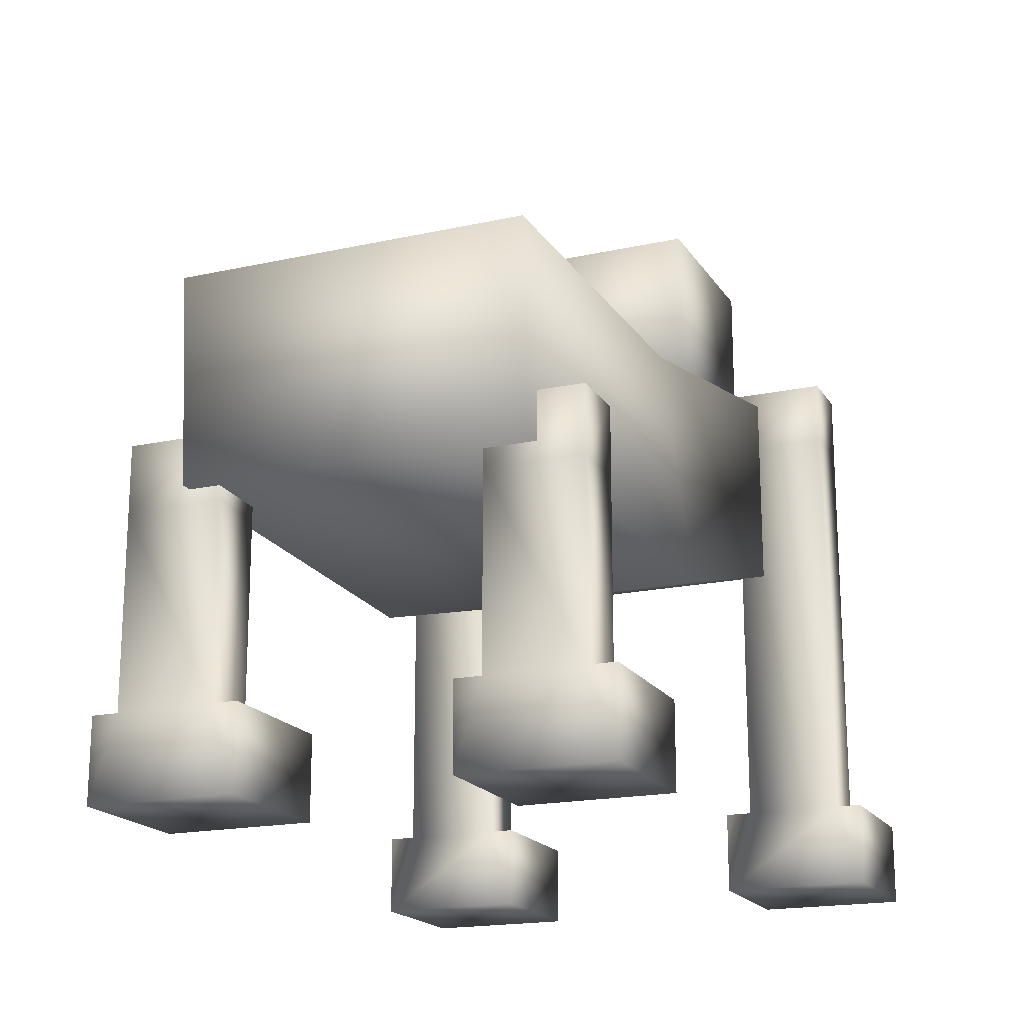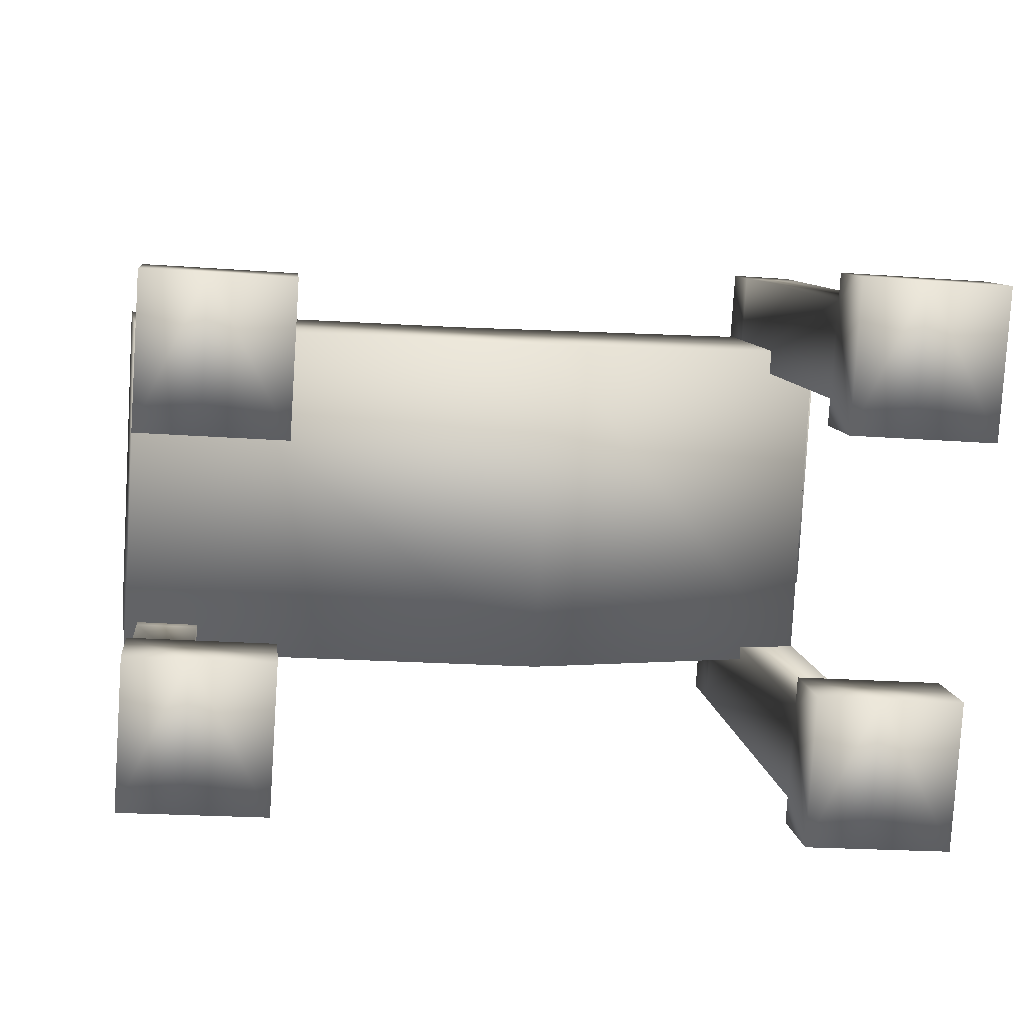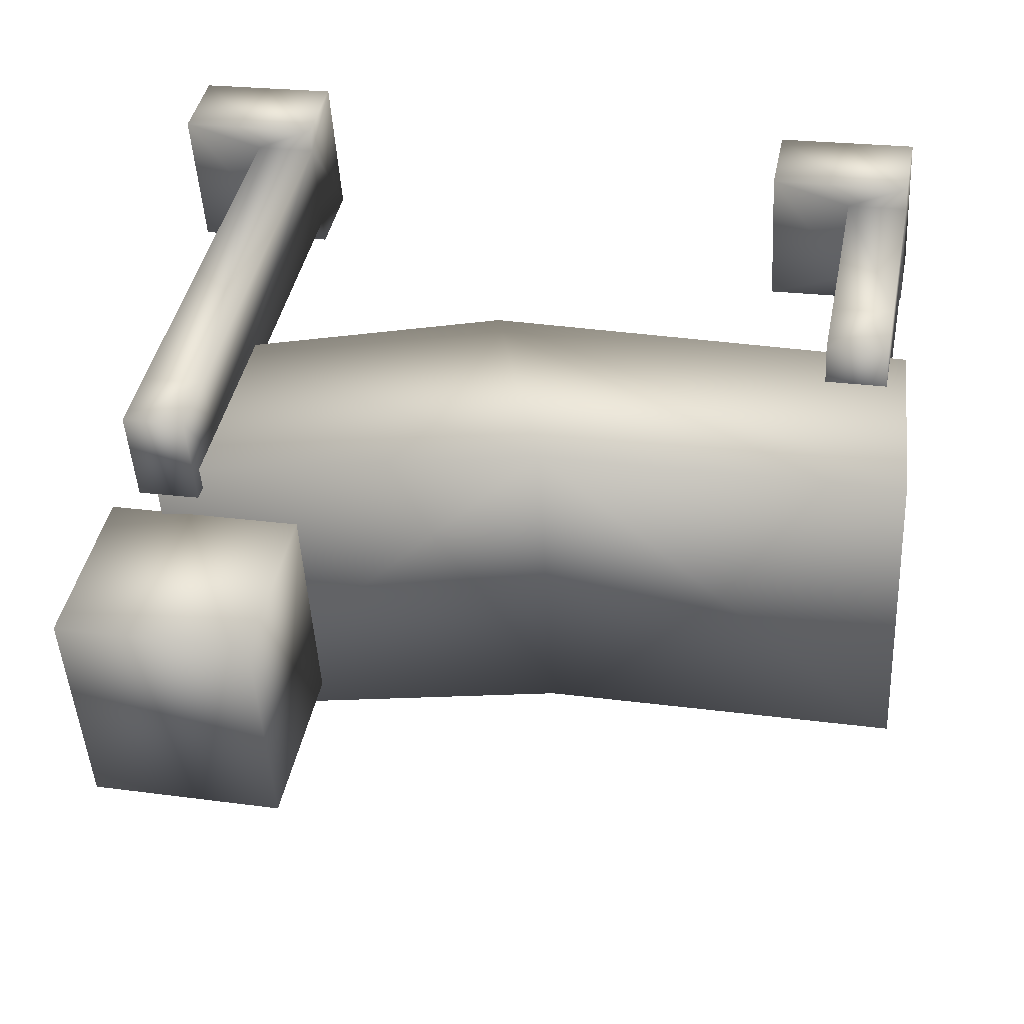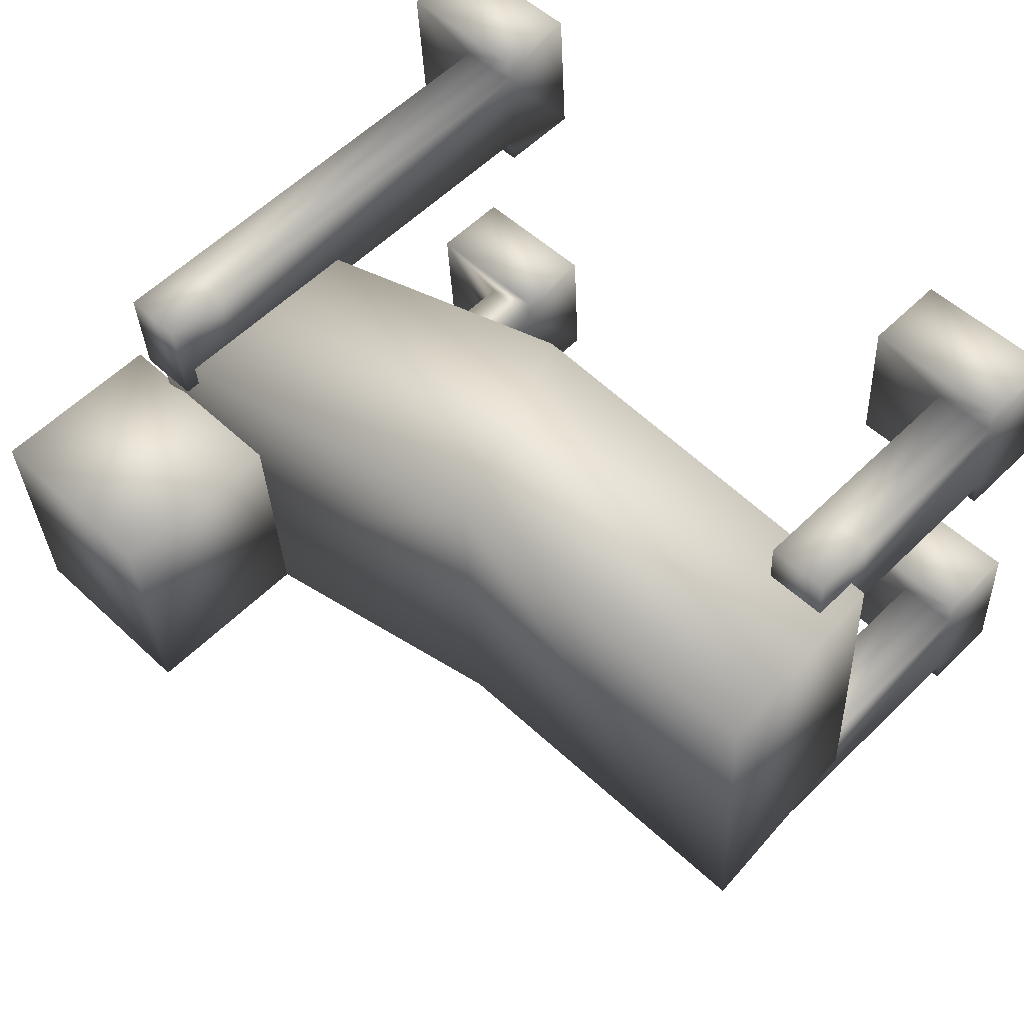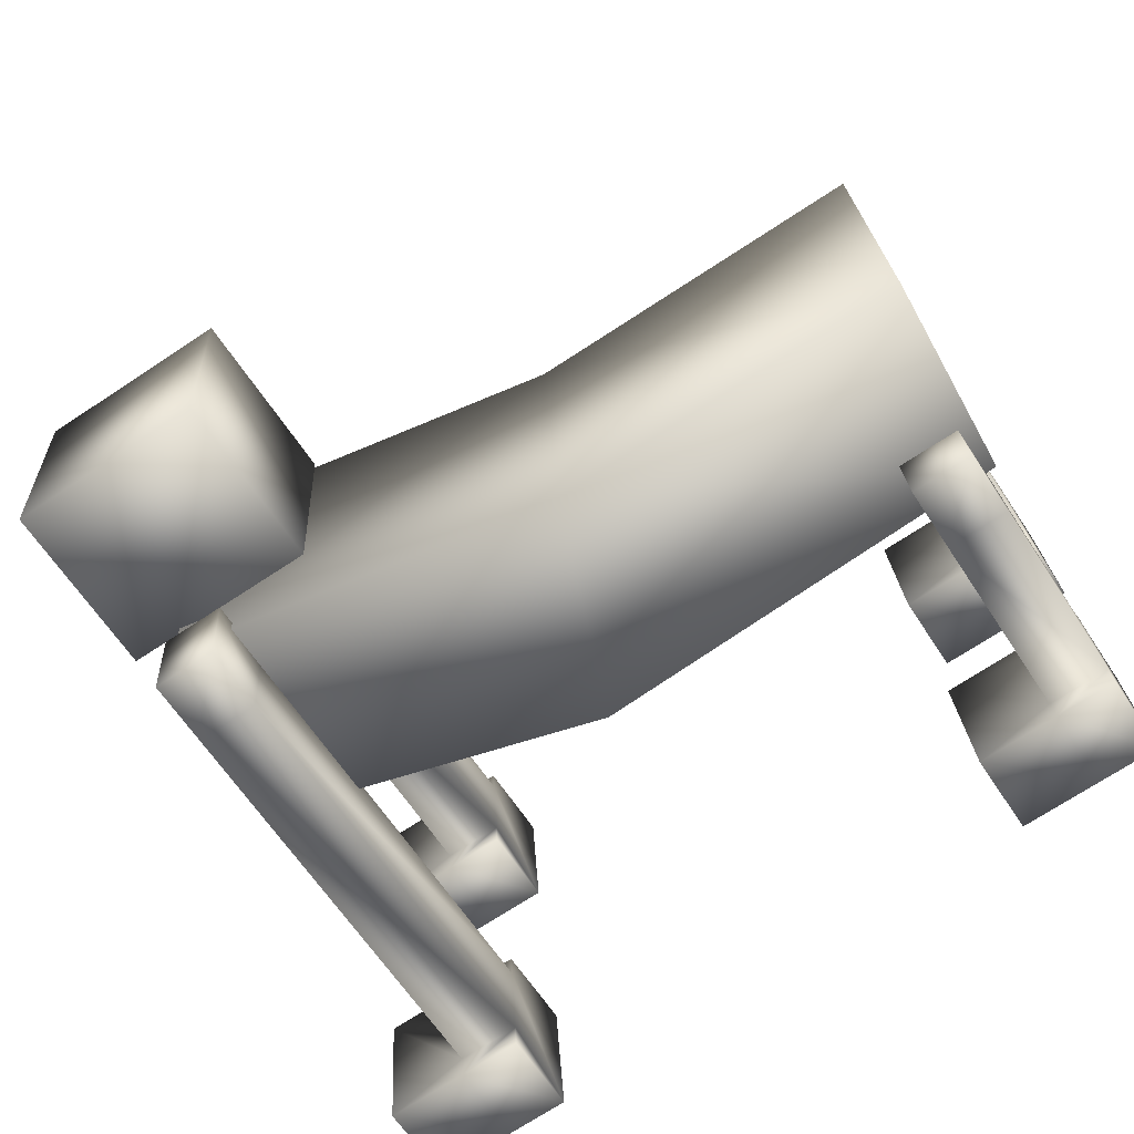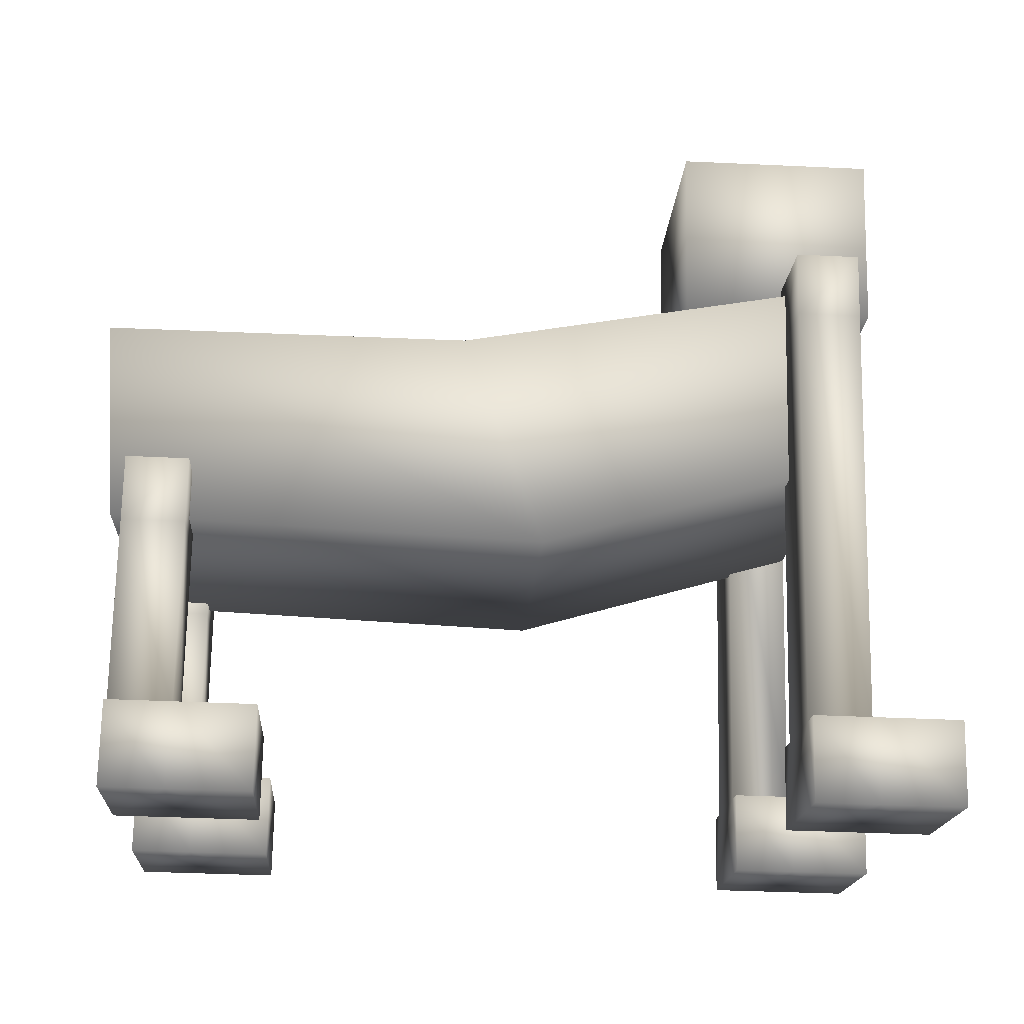
<metadata>
{"format":"obj","ext":"obj","renderer":"f3d","projection":"perspective","resolution":1024,"background":"white","views":[{"elev":-18.4,"azim":-63.7,"up":"+Y"},{"elev":8.8,"azim":-6.2,"up":"+Z"},{"elev":42.8,"azim":-168.7,"up":"+Z"},{"elev":58.3,"azim":-135.2,"up":"+Z"},{"elev":-64.7,"azim":-146.7,"up":"+Z"},{"elev":71.9,"azim":1.1,"up":"+Z"}]}
</metadata>
<code>
v  0.7194 0 0.7653
v  -0.6292 0 0.841
v  -0.7194 0 -0.7653
v  0.6292 0 -0.841
v  0.7194 1.221 0.7653
v  0.6292 1.221 -0.841
v  -0.7194 1.221 -0.7653
v  -0.6292 1.221 0.841
v  -4.738 -3.849 -1.519
v  -4.31 -3.849 -1.547
v  -4.243 -3.849 -0.5228
v  -4.672 -3.849 -0.4949
v  -4.255 -1.514 -0.7053
v  -4.298 -1.514 -1.365
v  -4.726 -1.514 -1.337
v  -4.683 -1.514 -0.6774
v  -4.243 -3.277 -0.5228
v  -4.672 -3.277 -0.4949
v  -3.681 -3.849 -0.5594
v  -3.748 -3.849 -1.584
v  -3.748 -3.277 -1.584
v  -3.681 -3.277 -0.5594
v  -4.31 -3.277 -1.547
v  -4.738 -3.277 -1.519
v  -4.255 -3.277 -0.7053
v  -4.683 -3.277 -0.6774
v  -4.726 -3.277 -1.337
v  -4.298 -3.277 -1.365
v  -4.255 -1.963 -0.7053
v  -4.683 -1.963 -0.6774
v  -4.298 -1.963 -1.365
v  -4.726 -1.963 -1.337
v  -4.569 -3.849 0.934
v  -4.14 -3.849 0.9062
v  -4.074 -3.849 1.93
v  -4.502 -3.849 1.958
v  -4.085 -1.545 1.748
v  -4.128 -1.545 1.089
v  -4.557 -1.545 1.117
v  -4.514 -1.545 1.776
v  -4.074 -3.277 1.93
v  -4.502 -3.277 1.958
v  -3.511 -3.849 1.894
v  -3.578 -3.849 0.8696
v  -3.578 -3.277 0.8696
v  -3.511 -3.277 1.894
v  -4.14 -3.277 0.9062
v  -4.569 -3.277 0.934
v  -4.085 -3.277 1.748
v  -4.514 -3.277 1.776
v  -4.557 -3.277 1.117
v  -4.128 -3.277 1.089
v  -4.085 -1.994 1.748
v  -4.514 -1.994 1.776
v  -4.128 -1.994 1.089
v  -4.557 -1.994 1.117
v  0.0291 -3.849 0.8554
v  0.4574 -3.849 0.8275
v  0.5241 -3.849 1.852
v  0.0958 -3.849 1.88
v  0.5122 0.0724 1.669
v  0.4693 0.0724 1.01
v  0.041 0.0724 1.038
v  0.0839 0.0724 1.697
v  0.5241 -3.277 1.852
v  0.0958 -3.277 1.88
v  1.086 -3.849 1.815
v  1.02 -3.849 0.7909
v  1.02 -3.277 0.7909
v  1.086 -3.277 1.815
v  0.4574 -3.277 0.8275
v  0.0291 -3.277 0.8554
v  0.5122 -3.277 1.669
v  0.0839 -3.277 1.697
v  0.041 -3.277 1.038
v  0.4693 -3.277 1.01
v  0.5122 -0.3766 1.669
v  0.0839 -0.3766 1.697
v  0.4693 -0.3766 1.01
v  0.041 -0.3766 1.038
v  -1.669 -1.956 1.304
v  -1.801 -1.956 -1.058
v  0.264 -1.332 -1.174
v  0.3966 -1.332 1.188
v  0.2351 0.028 -1.173
v  -2.381 -0.476 -1.026
v  -2.248 -0.476 1.337
v  0.3677 0.028 1.19
v  -4.778 -1.865 -0.891
v  -4.646 -1.865 1.471
v  -4.747 -0.4831 1.477
v  -4.88 -0.4831 -0.8853
v  -0.2088 -3.849 -1.901
v  0.2195 -3.849 -1.929
v  0.2862 -3.849 -0.9047
v  -0.1422 -3.849 -0.8768
v  0.2743 0.0849 -1.087
v  0.2314 0.0849 -1.746
v  -0.197 0.0849 -1.719
v  -0.1541 0.0849 -1.059
v  0.2862 -3.277 -0.9047
v  -0.1422 -3.277 -0.8768
v  0.8482 -3.849 -0.9412
v  0.7816 -3.849 -1.966
v  0.7816 -3.277 -1.966
v  0.8482 -3.277 -0.9412
v  0.2195 -3.277 -1.929
v  -0.2088 -3.277 -1.901
v  0.2743 -3.277 -1.087
v  -0.1541 -3.277 -1.059
v  -0.197 -3.277 -1.719
v  0.2314 -3.277 -1.746
v  0.2743 -0.3641 -1.087
v  -0.1541 -0.3641 -1.059
v  0.2314 -0.3641 -1.746
v  -0.197 -0.3641 -1.719
o GorillaPLACEHOLDER
g GorillaPLACEHOLDER
f 1 2 3 4
f 5 6 7 8
f 1 4 6 5
f 4 3 7 6
f 3 2 8 7
f 2 1 5 8
f 9 10 11 12
f 13 14 15 16
f 11 17 18 12
f 19 20 21 22
f 10 23 21 20
f 20 19 11 10
f 19 22 17 11
f 9 24 23 10
f 18 17 25 26
f 23 24 27 28
f 27 24 9 26
f 26 9 12 18
f 25 17 22 28
f 28 22 21 23
f 25 29 30 26
f 28 31 29 25
f 27 32 31 28
f 26 30 32 27
f 13 16 30 29
f 14 13 29 31
f 15 14 31 32
f 16 15 32 30
f 33 34 35 36
f 37 38 39 40
f 35 41 42 36
f 43 44 45 46
f 34 47 45 44
f 44 43 35 34
f 43 46 41 35
f 33 48 47 34
f 42 41 49 50
f 47 48 51 52
f 51 48 33 50
f 50 33 36 42
f 49 41 46 52
f 52 46 45 47
f 49 53 54 50
f 52 55 53 49
f 51 56 55 52
f 50 54 56 51
f 37 40 54 53
f 38 37 53 55
f 39 38 55 56
f 40 39 56 54
f 57 58 59 60
f 61 62 63 64
f 59 65 66 60
f 67 68 69 70
f 58 71 69 68
f 68 67 59 58
f 67 70 65 59
f 57 72 71 58
f 66 65 73 74
f 71 72 75 76
f 75 72 57 74
f 74 57 60 66
f 73 65 70 76
f 76 70 69 71
f 73 77 78 74
f 76 79 77 73
f 75 80 79 76
f 74 78 80 75
f 61 64 78 77
f 62 61 77 79
f 63 62 79 80
f 64 63 80 78
f 81 82 83 84
f 85 86 87 88
f 84 83 85 88
f 82 86 85 83
f 89 90 91 92
f 81 87 91 90
f 90 89 82 81
f 92 91 87 86
f 89 92 86 82
f 84 88 87 81
f 93 94 95 96
f 97 98 99 100
f 95 101 102 96
f 103 104 105 106
f 94 107 105 104
f 104 103 95 94
f 103 106 101 95
f 93 108 107 94
f 102 101 109 110
f 107 108 111 112
f 111 108 93 110
f 110 93 96 102
f 109 101 106 112
f 112 106 105 107
f 109 113 114 110
f 112 115 113 109
f 111 116 115 112
f 110 114 116 111
f 97 100 114 113
f 98 97 113 115
f 99 98 115 116
f 100 99 116 114

</code>
